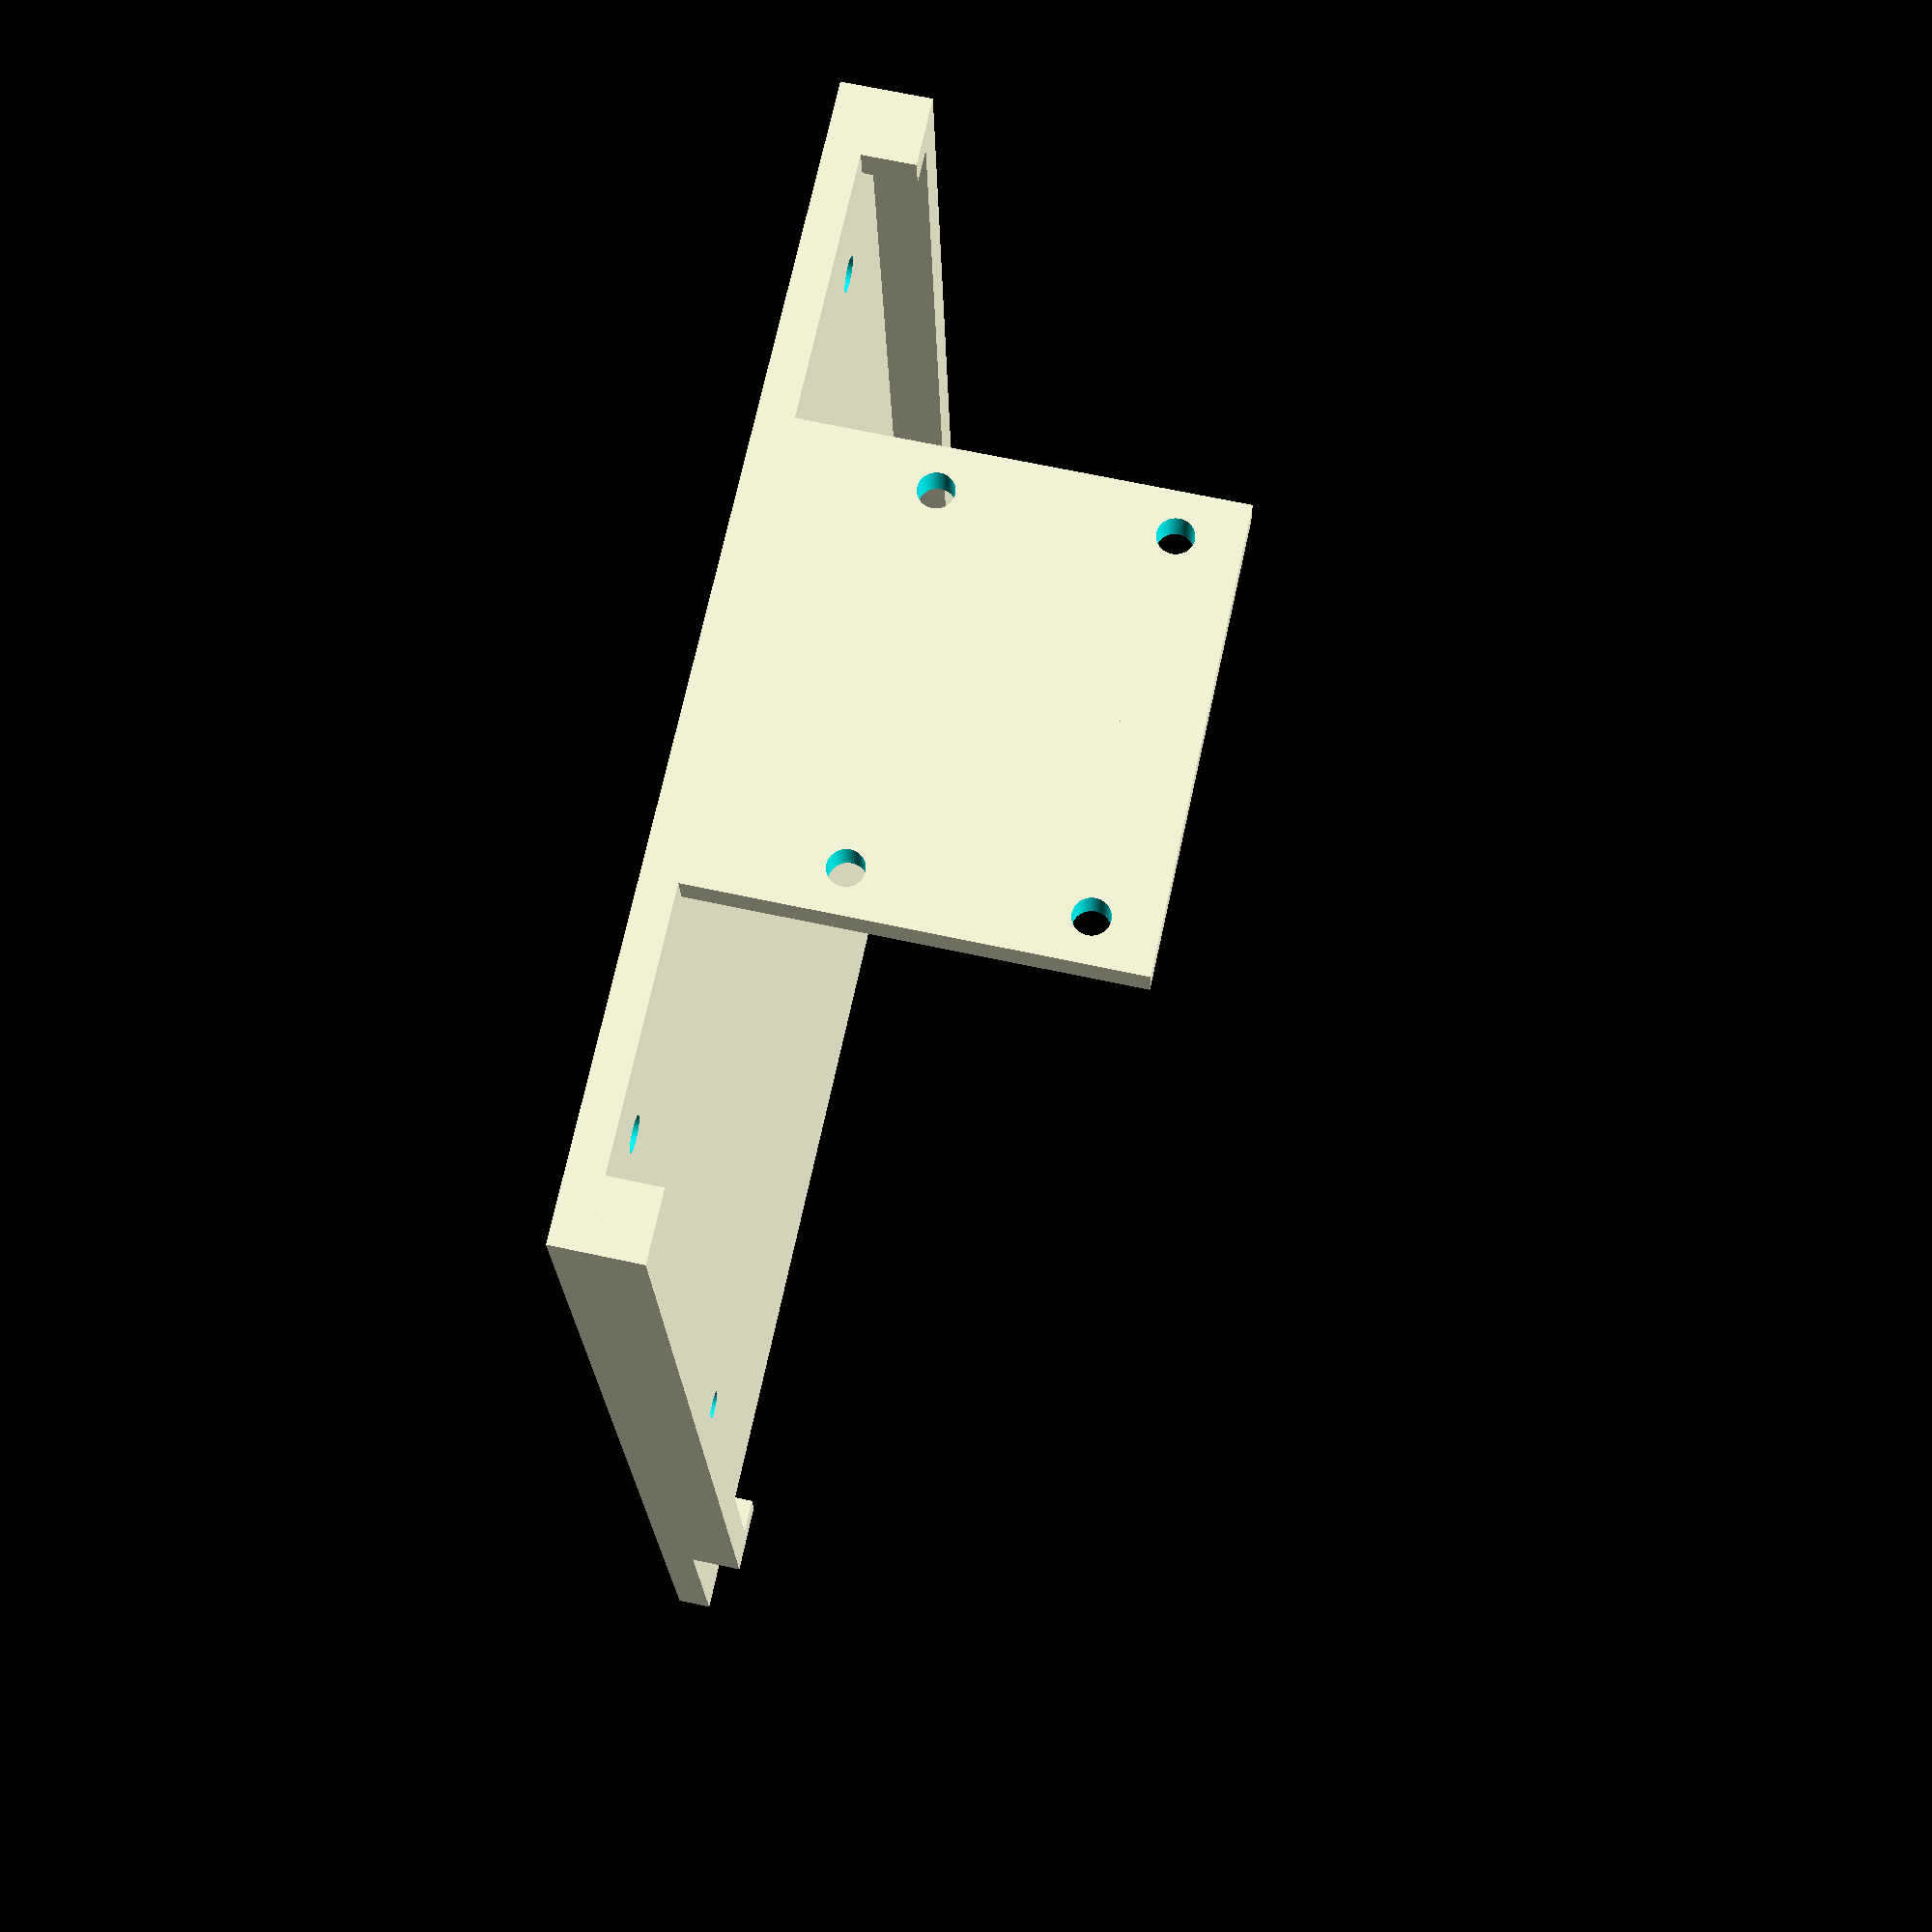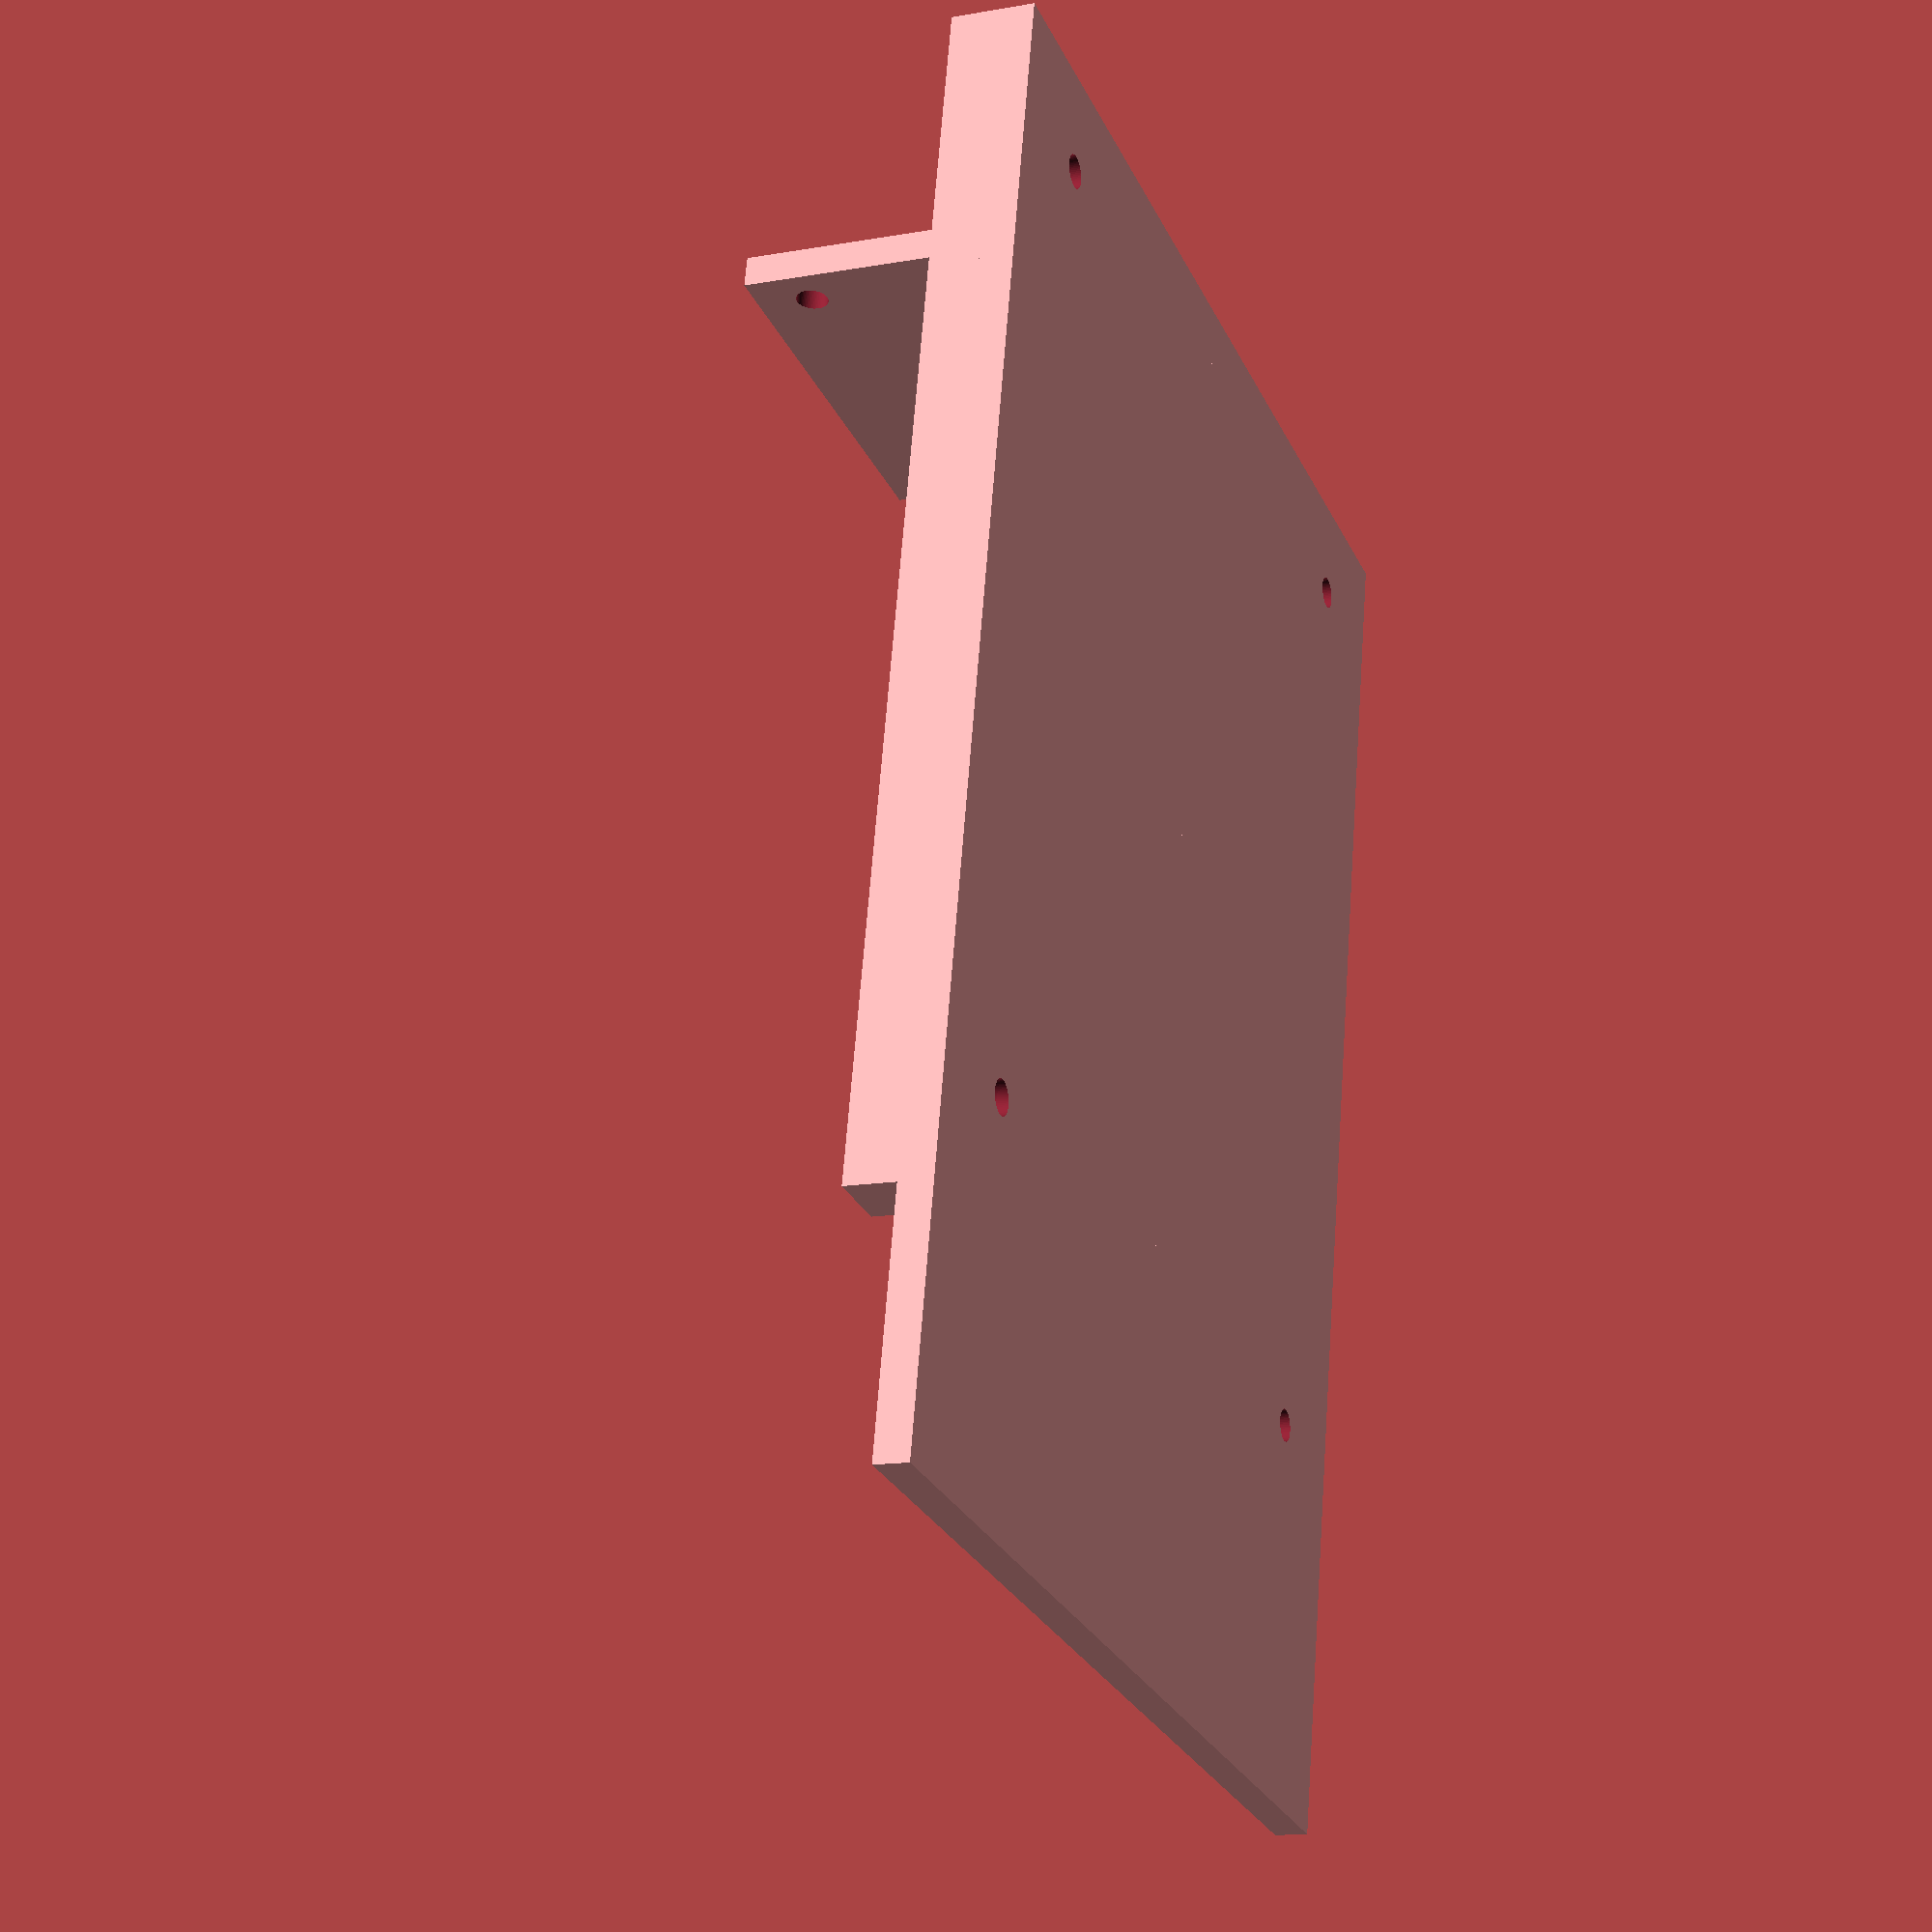
<openscad>
$fa = 1;
$fs = 0.01;

camera_hole_r = 0.1;
camera_hole_pitch_w=2.1;
camera_hole_pitch_h=1.25;
upper_hole_h = 1;

module half(){
    
// Base
difference(){
    cube([3.25, 8.7, 0.2]);   
   translate([2.45,0.6,-0.05]) 
        cylinder(h=0.3, r=0.1);
   translate([2.45,6.4,-0.05]) 
        cylinder(h=0.3, r=0.1);
}
// Side Stopper
translate([3.05, 0, 0.2])
cube([0.2, 7, 0.3]);
    
// Front Stopper
translate([2.85, 0, 0.2])
    cube([0.4, 0.2, 0.3]);

//Back Stopper
translate([2.85, 7, 0.2])
    cube([0.4, 0.2, 0.3]);

// Camera Mount
difference(){
    translate([0, 0, 0.2])
        cube([1.3, 0.2, 2.4]);
    
    // Upper hole
    translate([camera_hole_pitch_w/2, 0.5, upper_hole_h])
        rotate([90, 0, 0])
        cylinder(h=1, r=camera_hole_r);

    // Lower hole
    translate([camera_hole_pitch_w/2, 0.5, upper_hole_h + camera_hole_pitch_h])
        rotate([90, 0, 0])
        cylinder(h=1, r=camera_hole_r);

}

}

half();
mirror([1, 0, 0]){
half();
}
</openscad>
<views>
elev=293.8 azim=174.9 roll=282.3 proj=p view=wireframe
elev=14.3 azim=168.0 roll=111.3 proj=p view=solid
</views>
